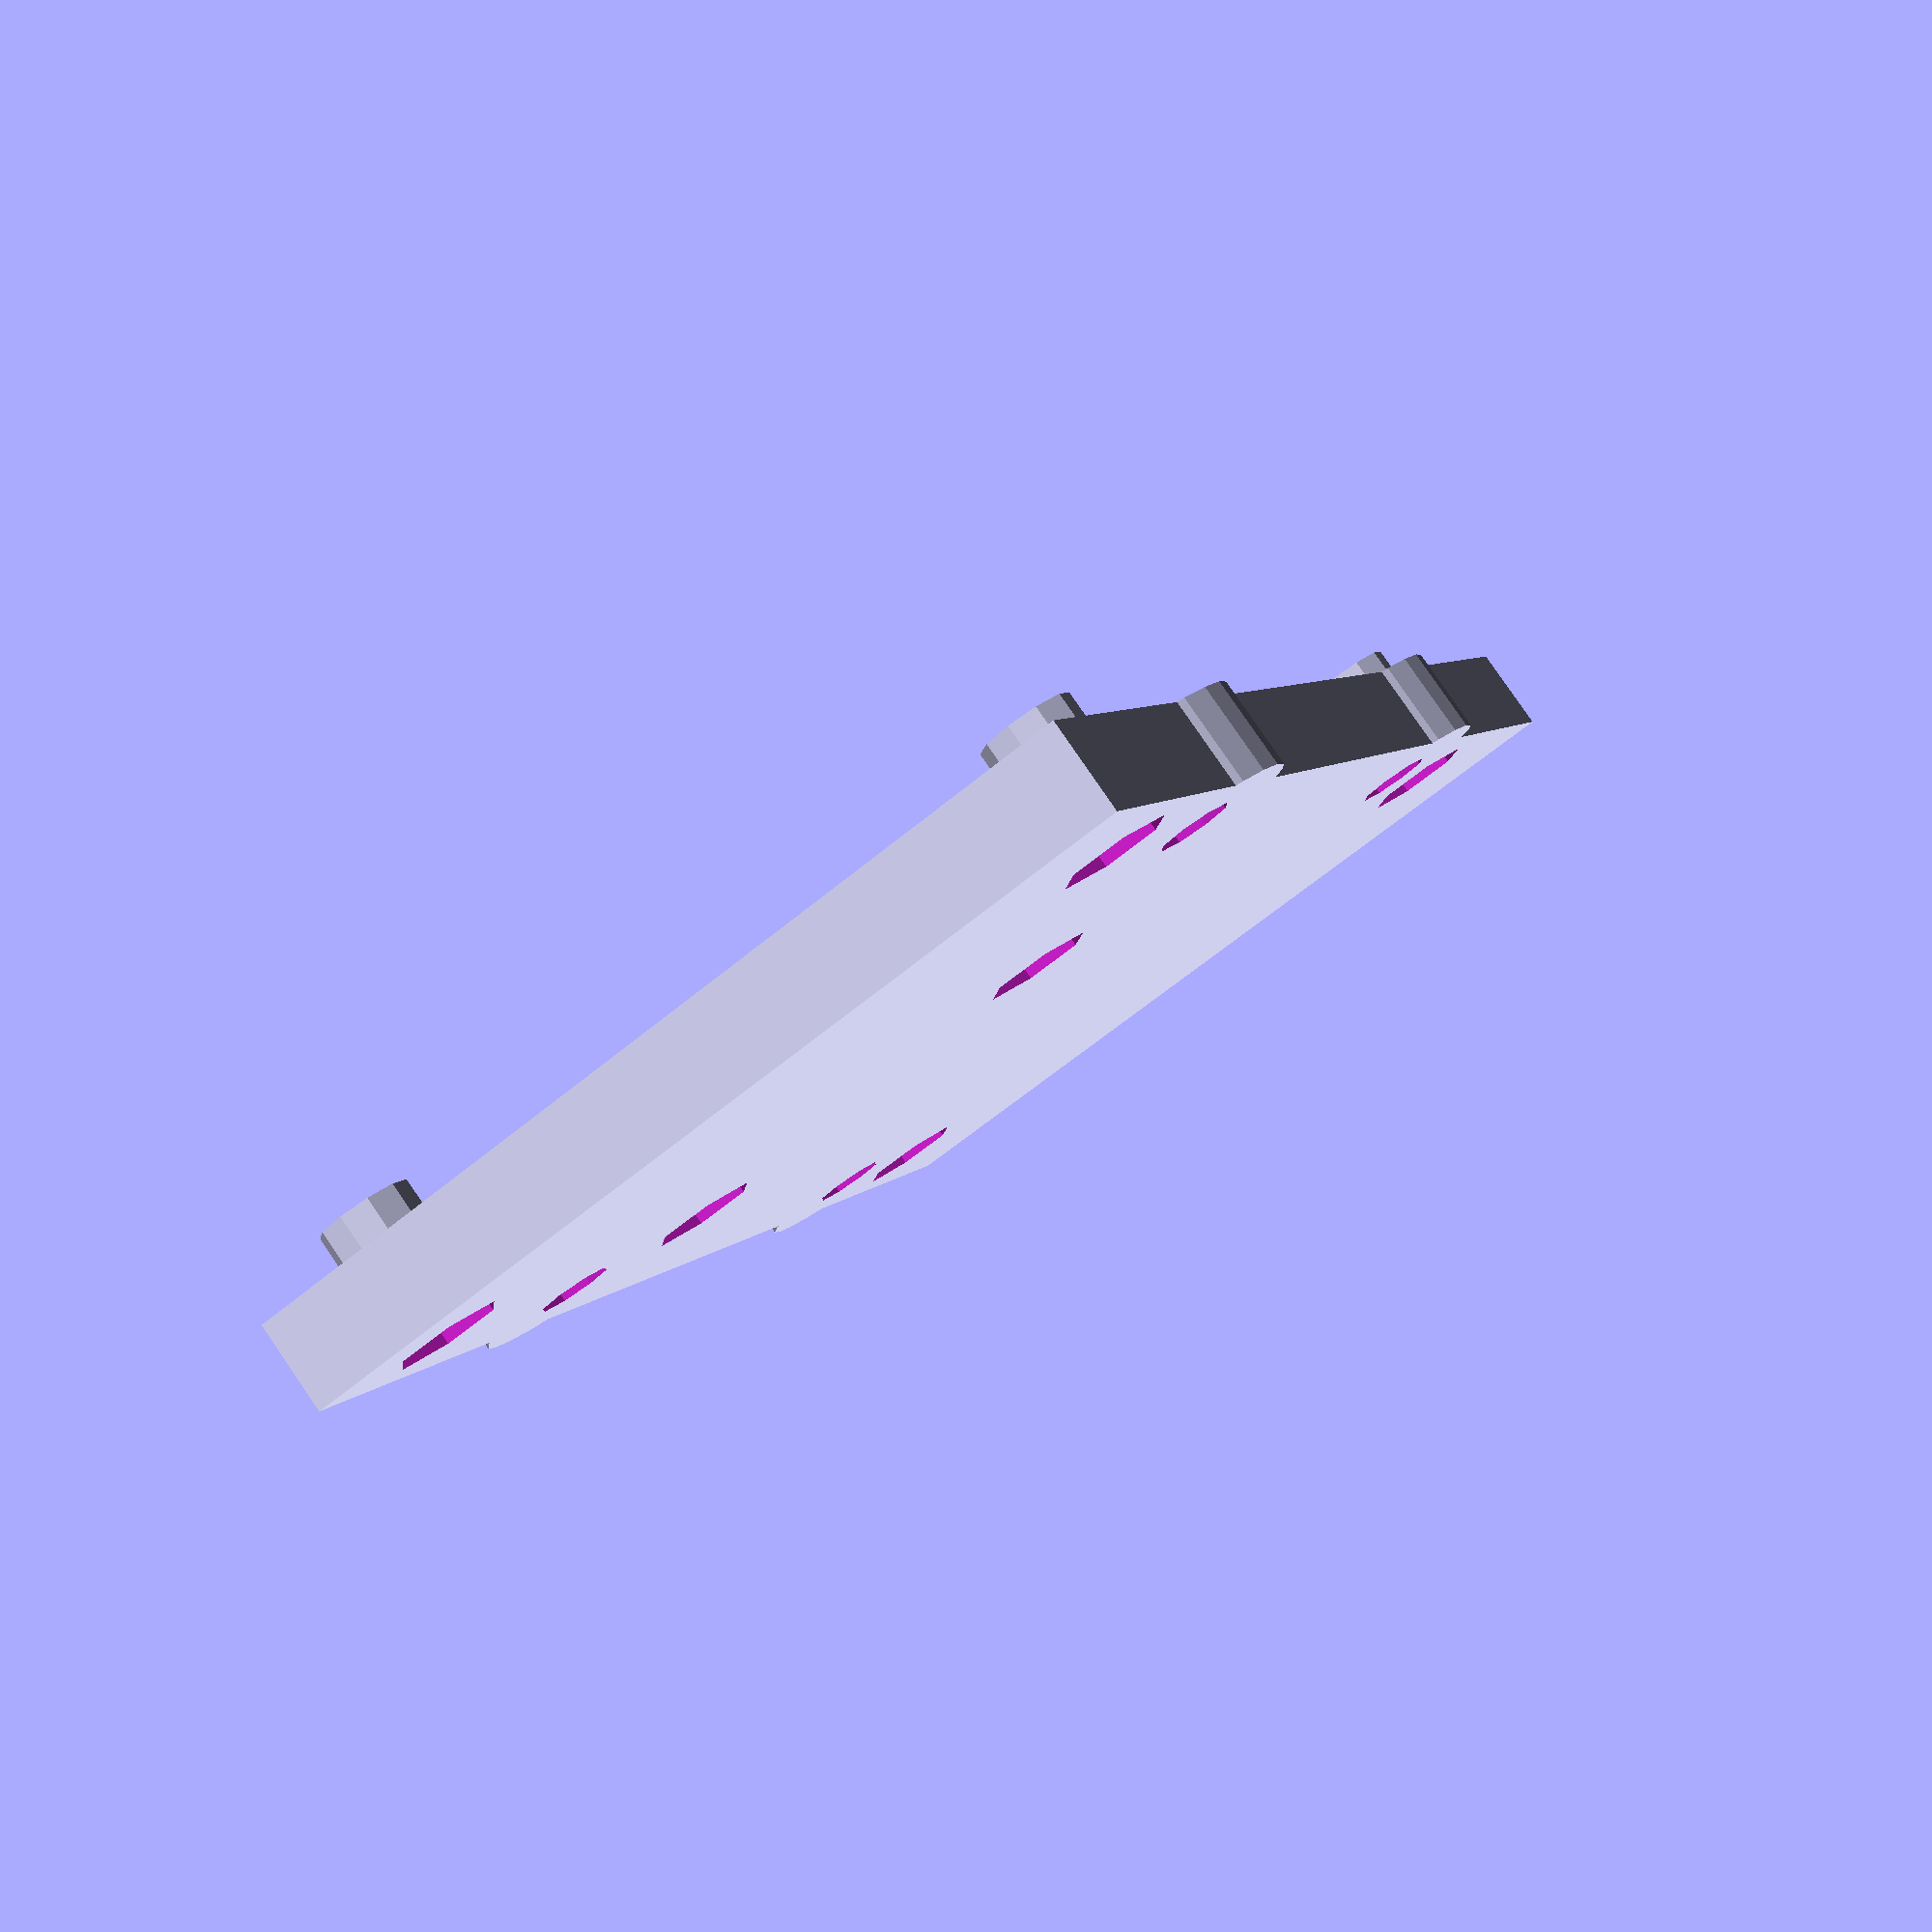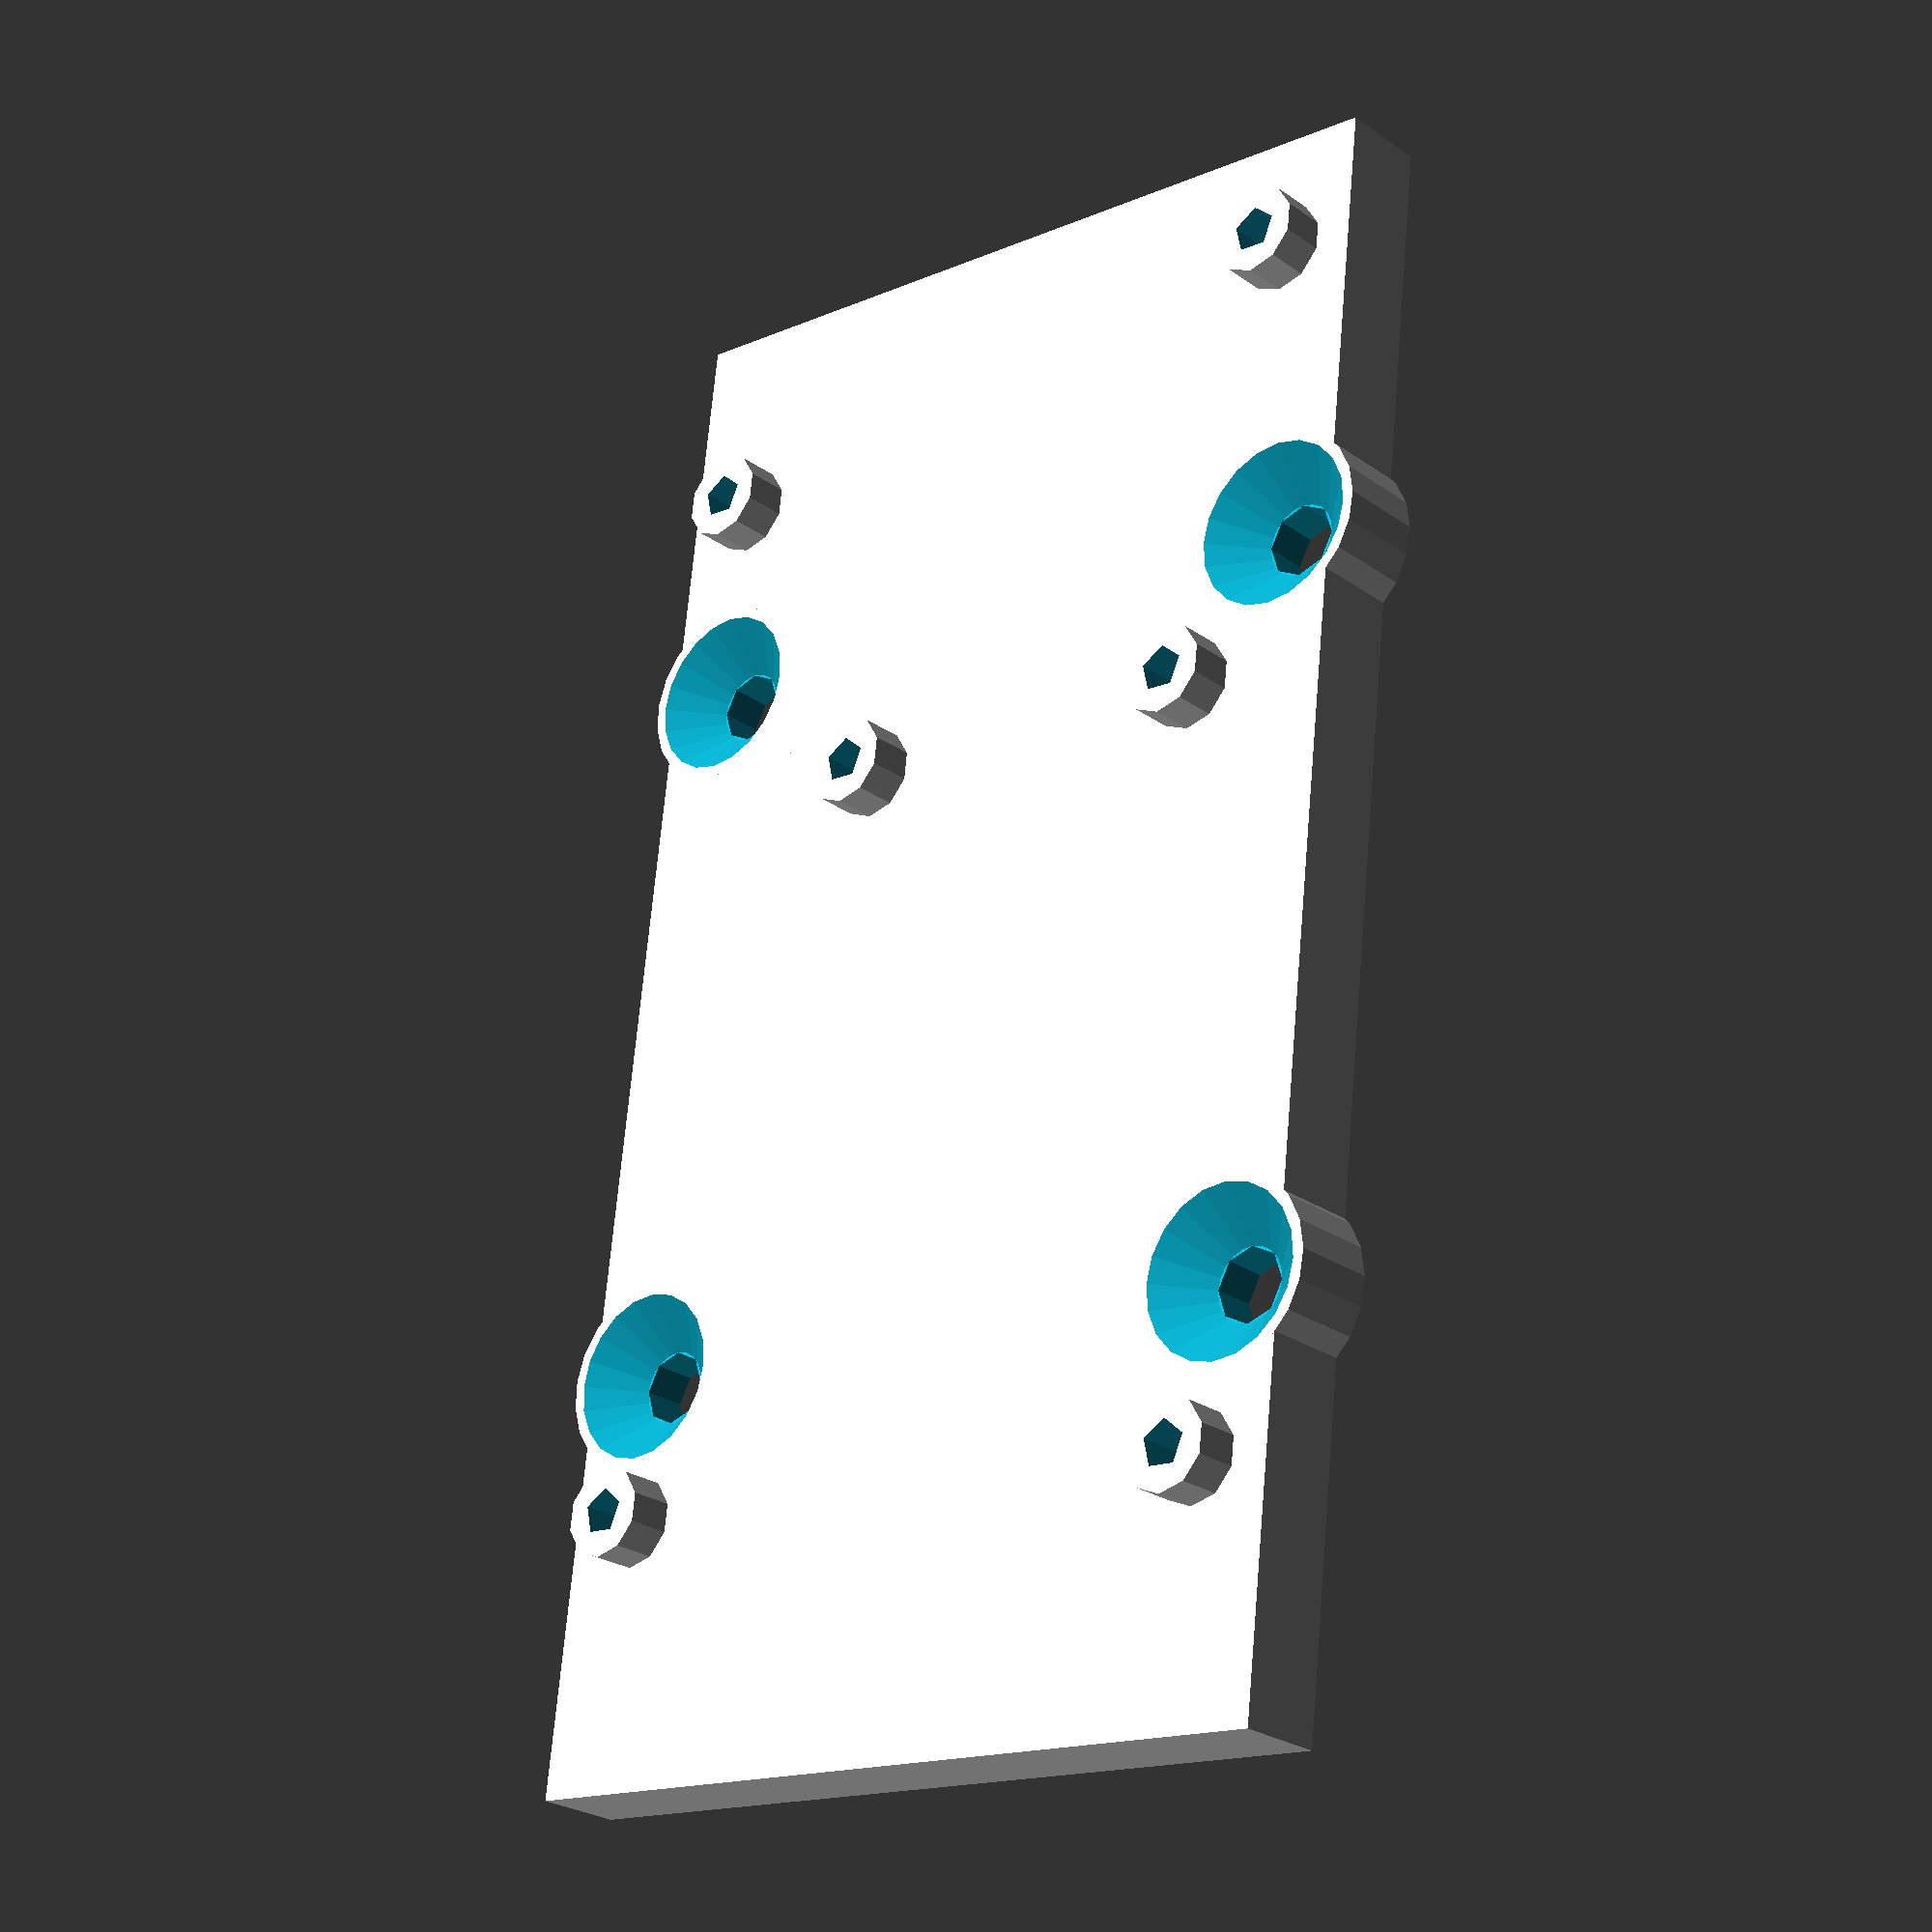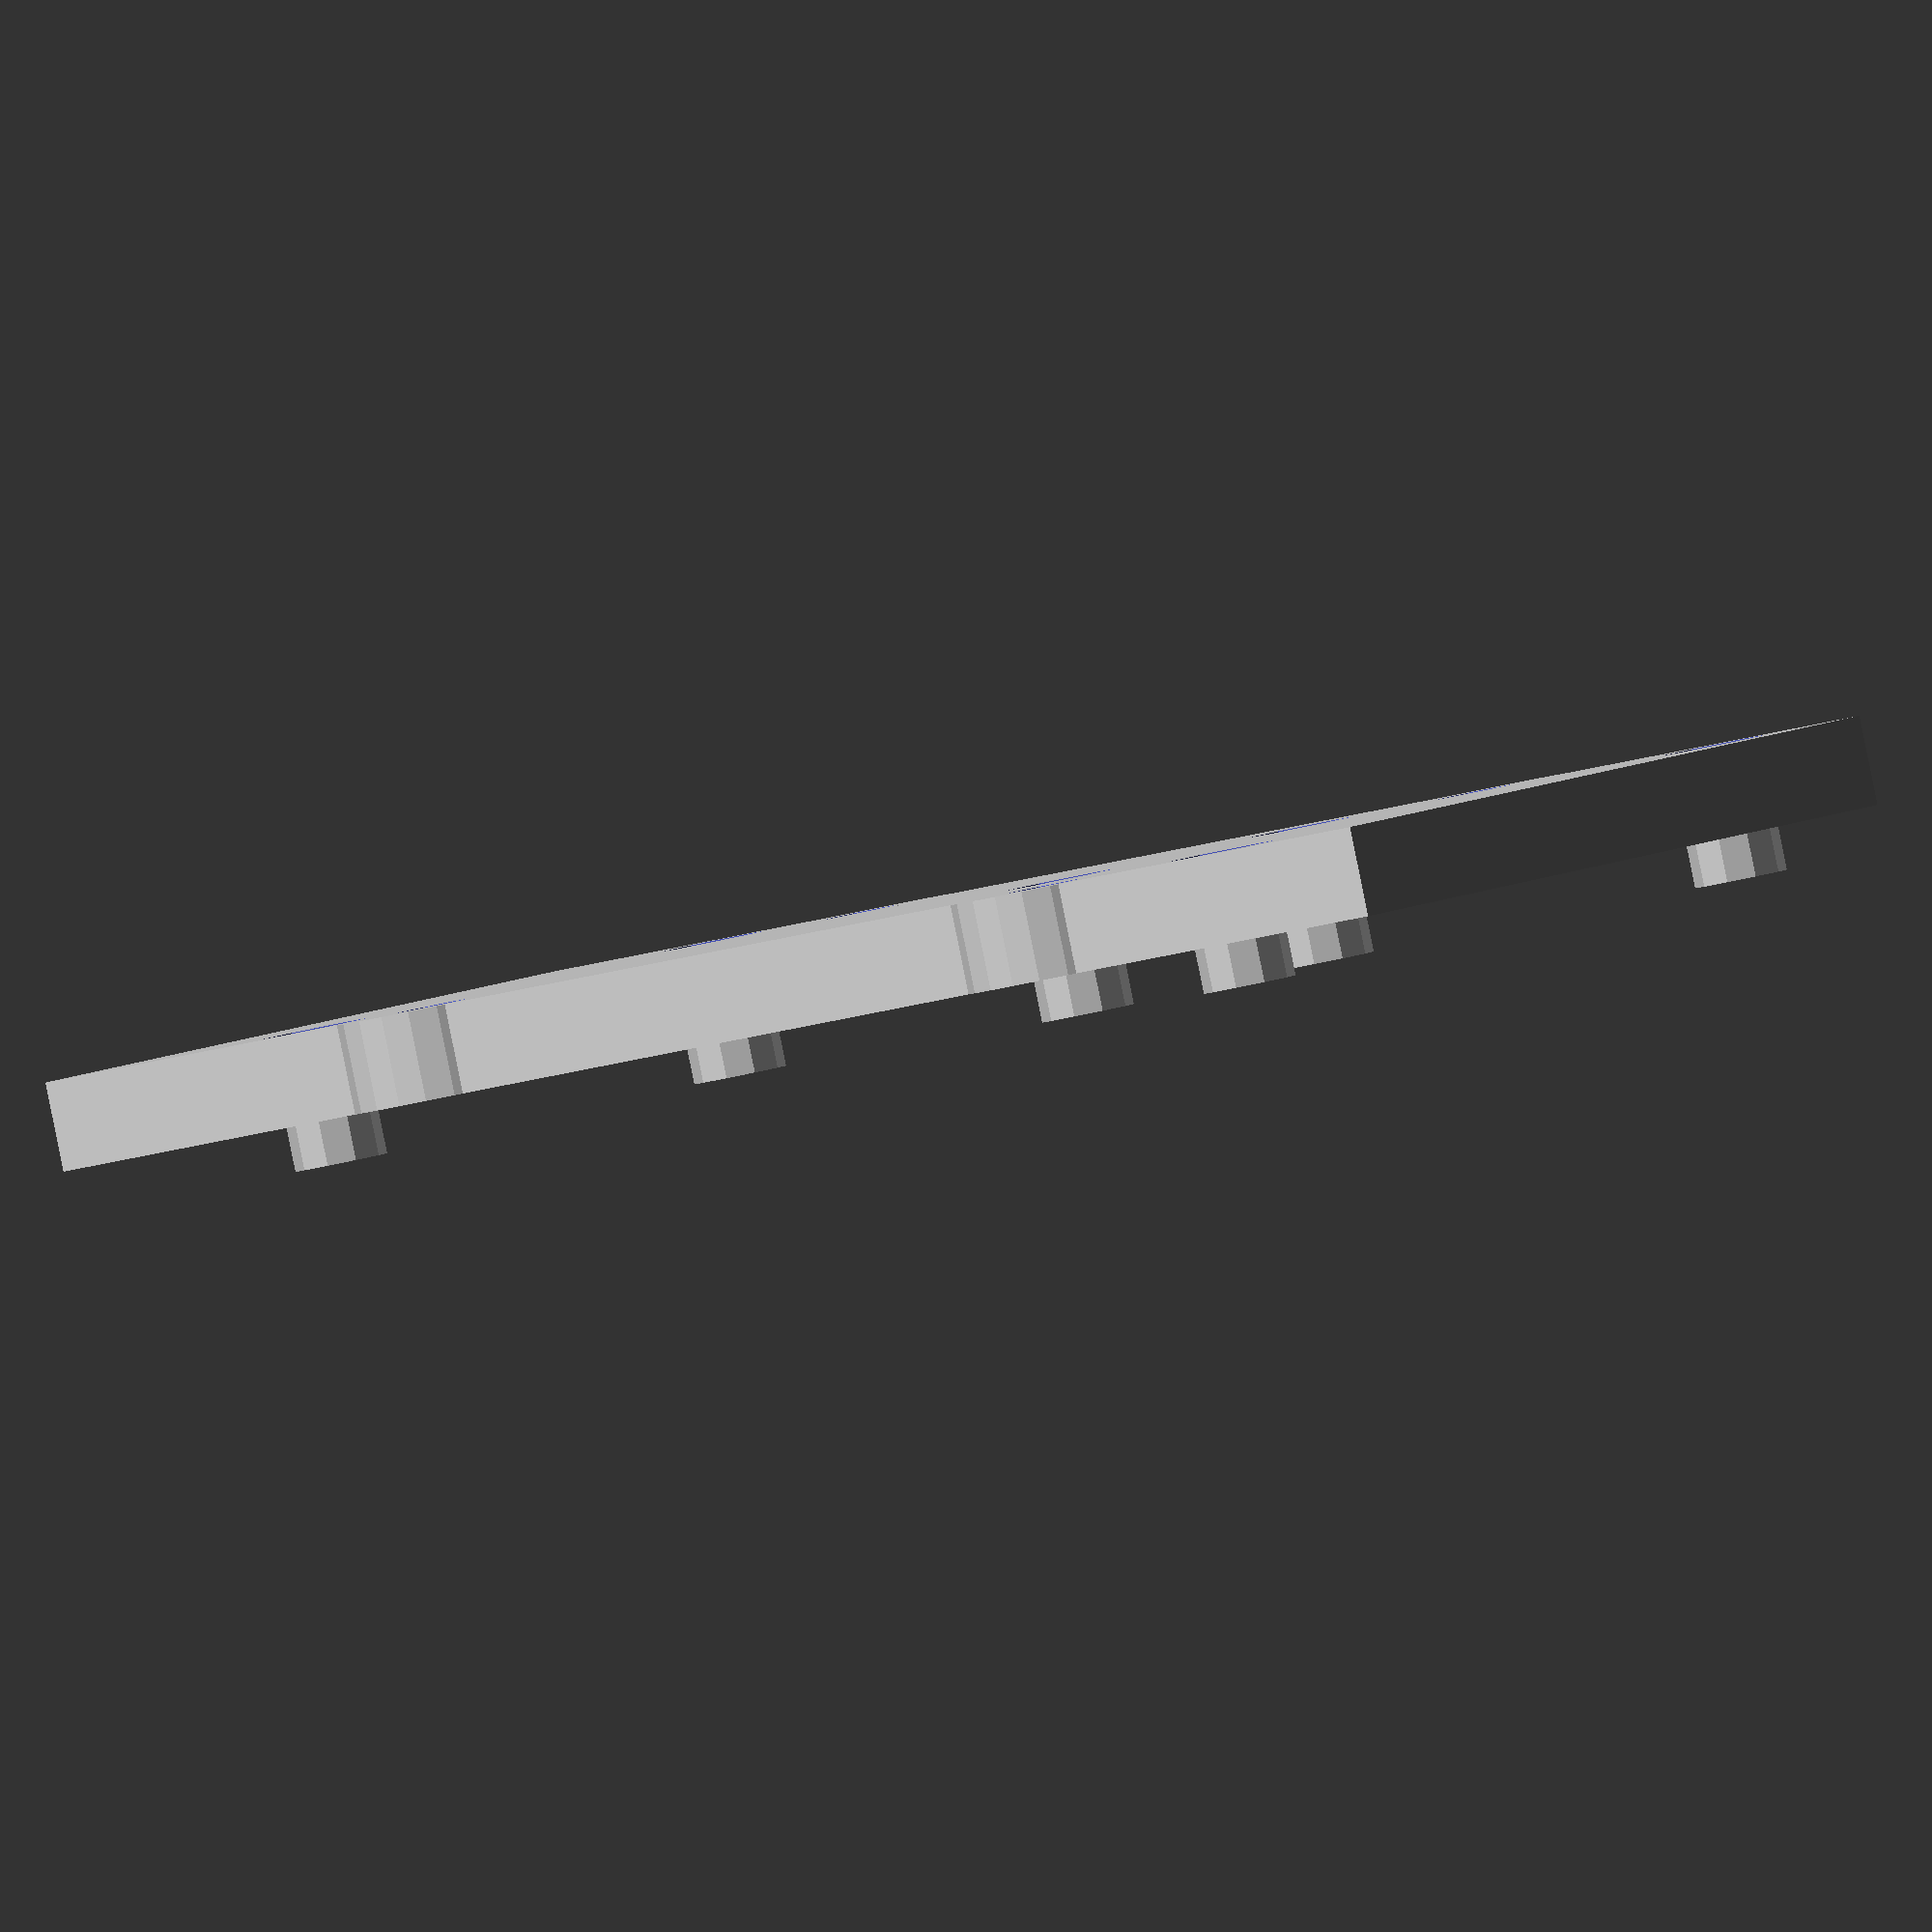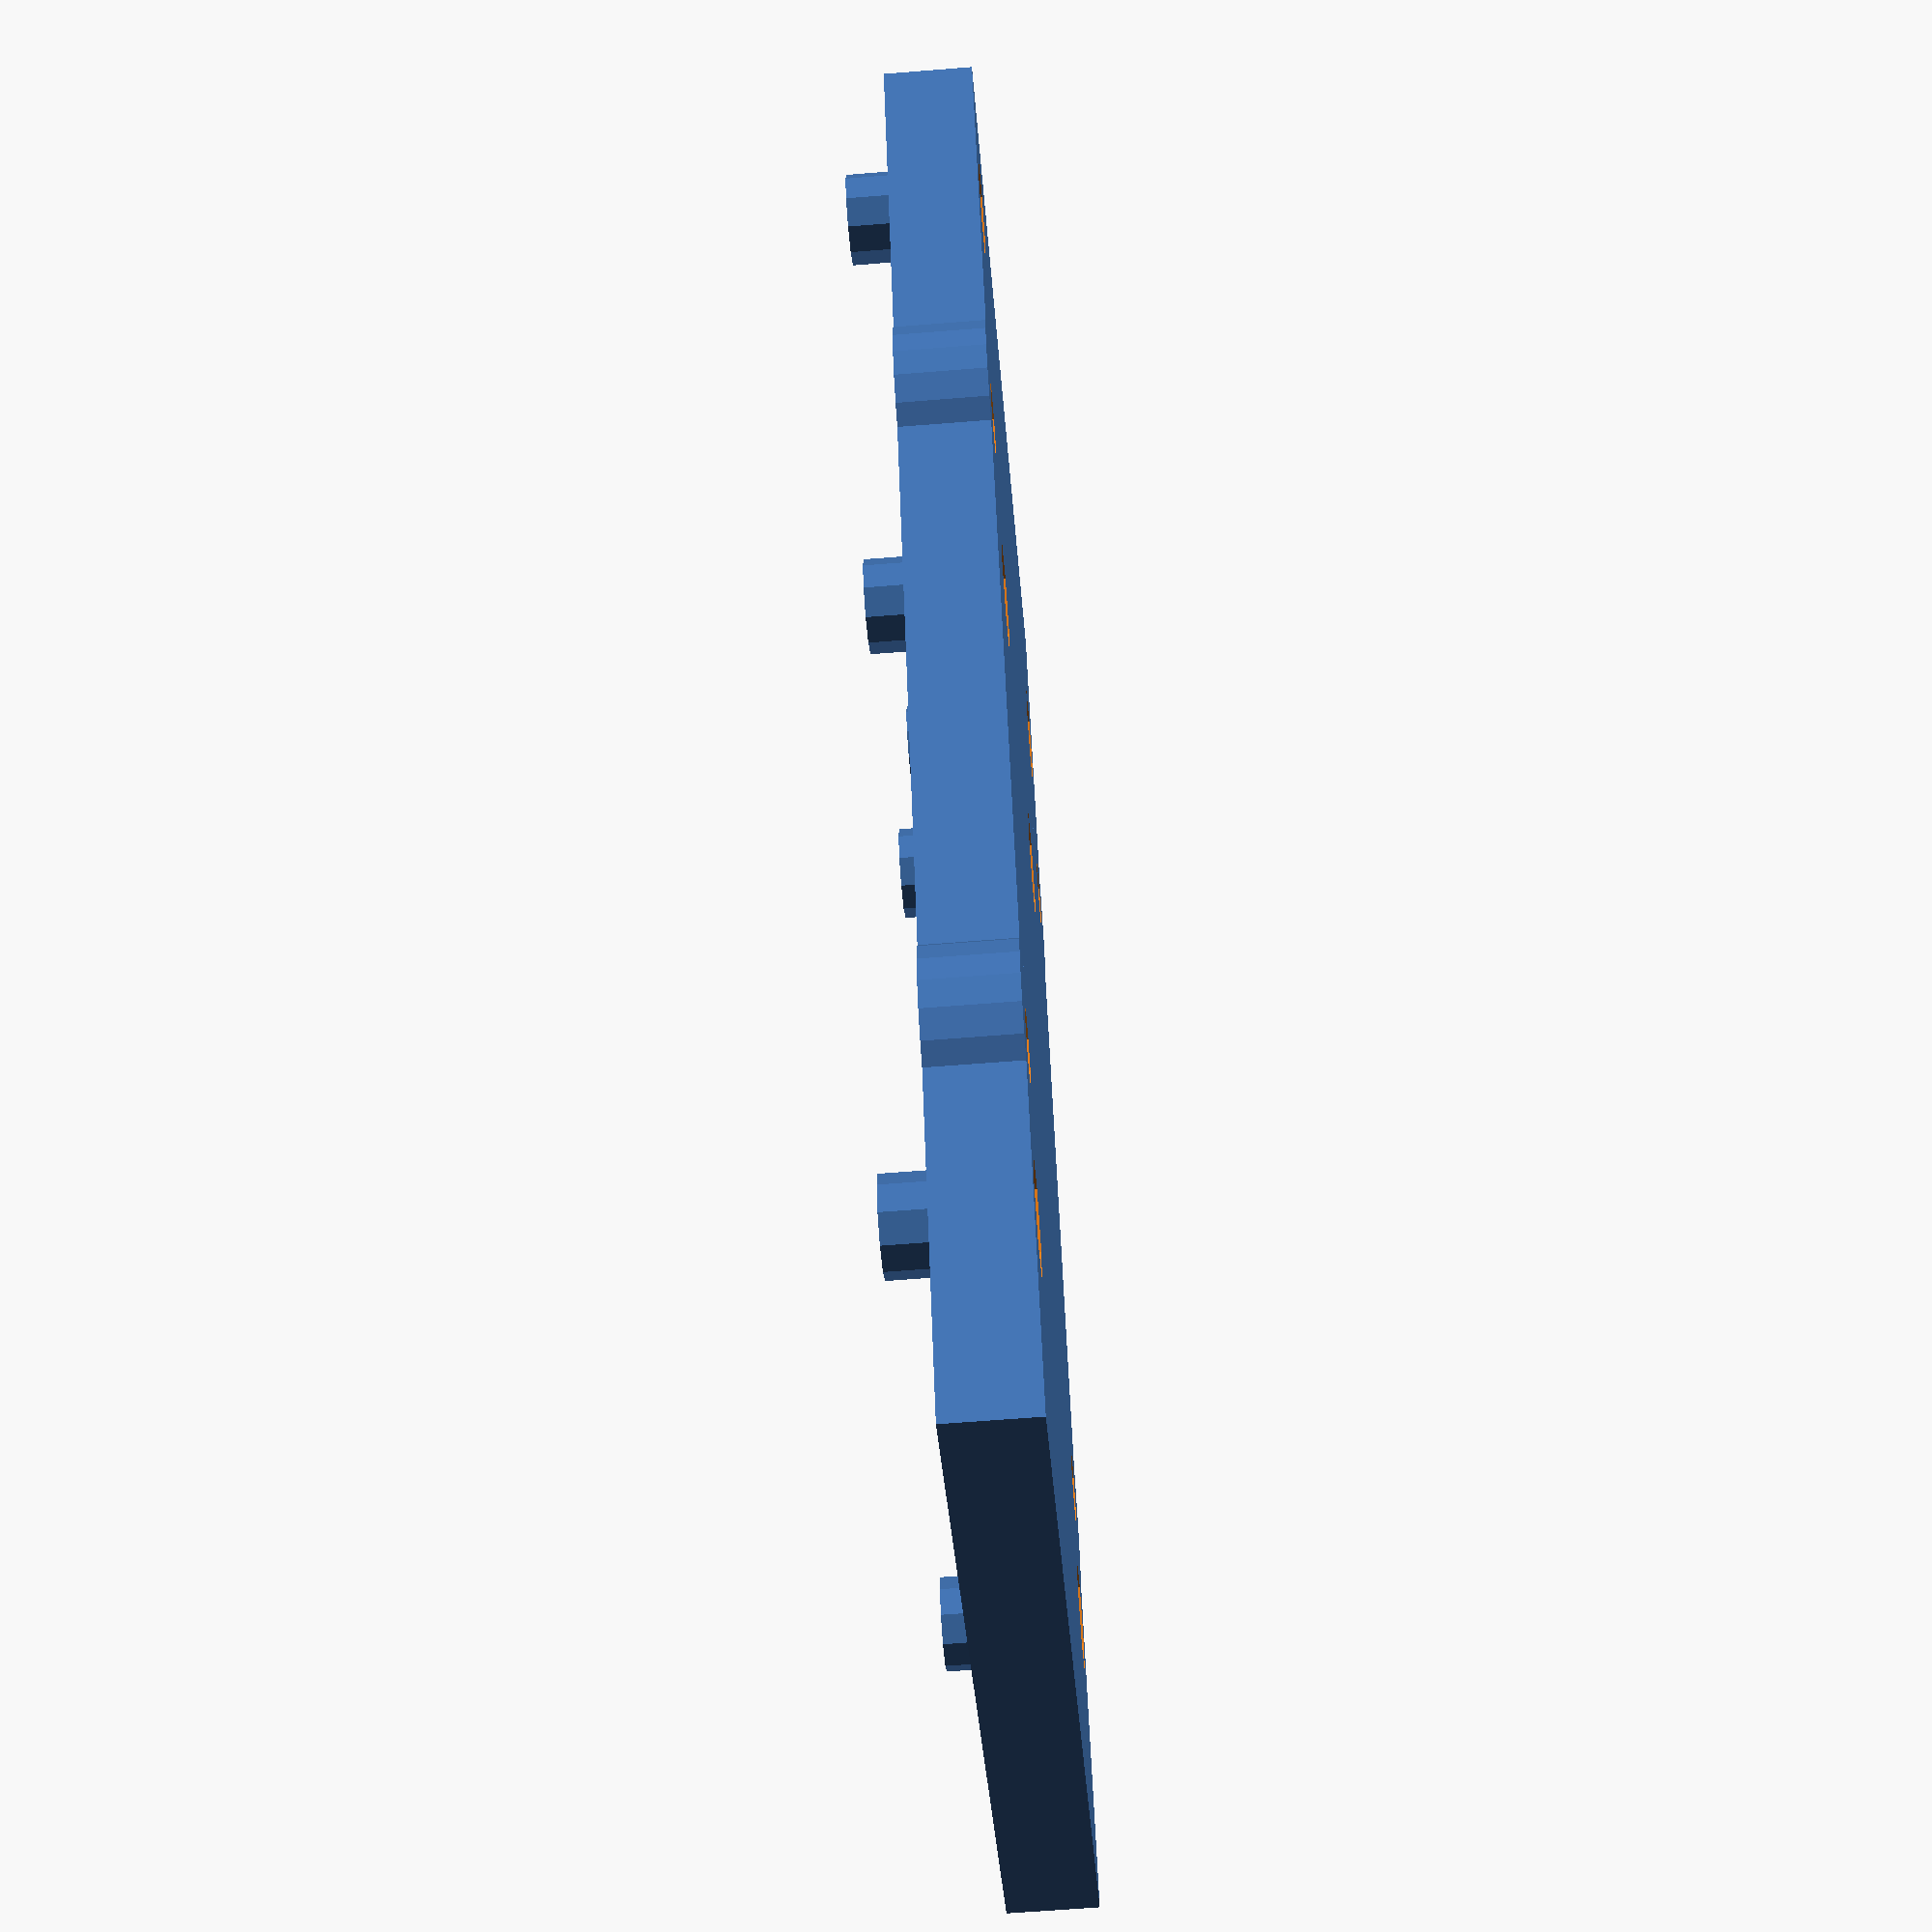
<openscad>
//from http://www.wayneandlayne.com/files/common/arduino_mega_drawing.svg
arduino_dims =  [4.000 *25.4, 2.100 *25.4];
arduino_holeR = .125/2*25.4;
arduino_holes = [
				[0.550 *25.4, 0.100 *25.4],
				[0.600 *25.4, 2.000 *25.4],
				[3.800 *25.4, 0.100 *25.4],
				[2.600 *25.4, 0.300 *25.4],
				[3.550 *25.4, 2.000 *25.4],
				[2.600 *25.4, 1.400 *25.4]];

plateOverhang = 3;
plateThickness = 6;
standoffD = (arduino_holeR + 1.5)*2;
standoffH = 3;

underSlung = 0; //how low to dip the board below the bottom extrusion.  beware, on mine the ramps hangs lower than this, and I have feet that give me more clearance.


mountSpacingWidth=44;	//badly named.  not distance between mounts, but distance from edge to mount
mountSpacingHeight=50;
mountThickness=plateThickness;


//this is set fo a #4 machine screw.  I know it's not metric and I want to kill myself, but homedepot doesn't stock many small metric screws
nutTrapWidth=1/4*25.4;
nutTrapHieight=3/32*25.4+1;






plateWidth = arduino_dims[0]+plateOverhang*2;
plateHeight = arduino_dims[1]+plateOverhang*2;

module arduino_plate(){
	translate([plateOverhang,plateOverhang,0])
	difference(){
		union(){
			translate([-plateOverhang,-plateOverhang,])
			cube([plateWidth, plateHeight, plateThickness]);
			for (h = arduino_holes)
				translate([h[0], h[1], 0])
				cylinder(r=standoffD/2, h=standoffH+plateThickness);
		}
		for (h = arduino_holes)
			translate([h[0], h[1], -1]){
				cylinder(r=arduino_holeR, h=standoffH+plateThickness+2);
				nut(nutTrapWidth, nutTrapHieight+1);
			}
	}
}


module nut(w, h){
	translate([0,0,h/2])
	for (i=[1:3])
		rotate([0,0,60*i])
		cube([w, w/sqrt(3), h], center=true);

}

difference(){
	union(){
		arduino_plate();
		for (x = [mountSpacingWidth/2,plateWidth-13-mountSpacingWidth/2])
			translate([x, underSlung-(mountSpacingHeight-plateHeight)/2, plateThickness-mountThickness])
			cube([13, mountSpacingHeight, mountThickness]);
		for (x = [13/2+mountSpacingWidth/2,plateWidth-13/2-mountSpacingWidth/2])
		for (y = [plateHeight/2-mountSpacingHeight/2, plateHeight/2+mountSpacingHeight/2])
			translate([x, underSlung+y, plateThickness-mountThickness])
			cylinder(r=13/2, h=mountThickness);
	}

	for (x = [13/2+mountSpacingWidth/2,plateWidth-13/2-mountSpacingWidth/2])
	for (y = [plateHeight/2-mountSpacingHeight/2, plateHeight/2+mountSpacingHeight/2])
		translate([x, underSlung+y, 0]){
			translate([0,0, plateThickness-mountThickness-1])
			cylinder(r=5/2, h=mountThickness+2);

			translate([0,0, plateThickness-3])
			cylinder(r2=9.2/2+(9.2-5)/2.5*1, r1=5/2, h=2.5+1);
		}
}


</openscad>
<views>
elev=97.7 azim=112.6 roll=34.5 proj=p view=wireframe
elev=25.7 azim=276.7 roll=41.8 proj=p view=wireframe
elev=89.4 azim=144.7 roll=191.5 proj=o view=solid
elev=244.5 azim=117.2 roll=85.4 proj=p view=wireframe
</views>
